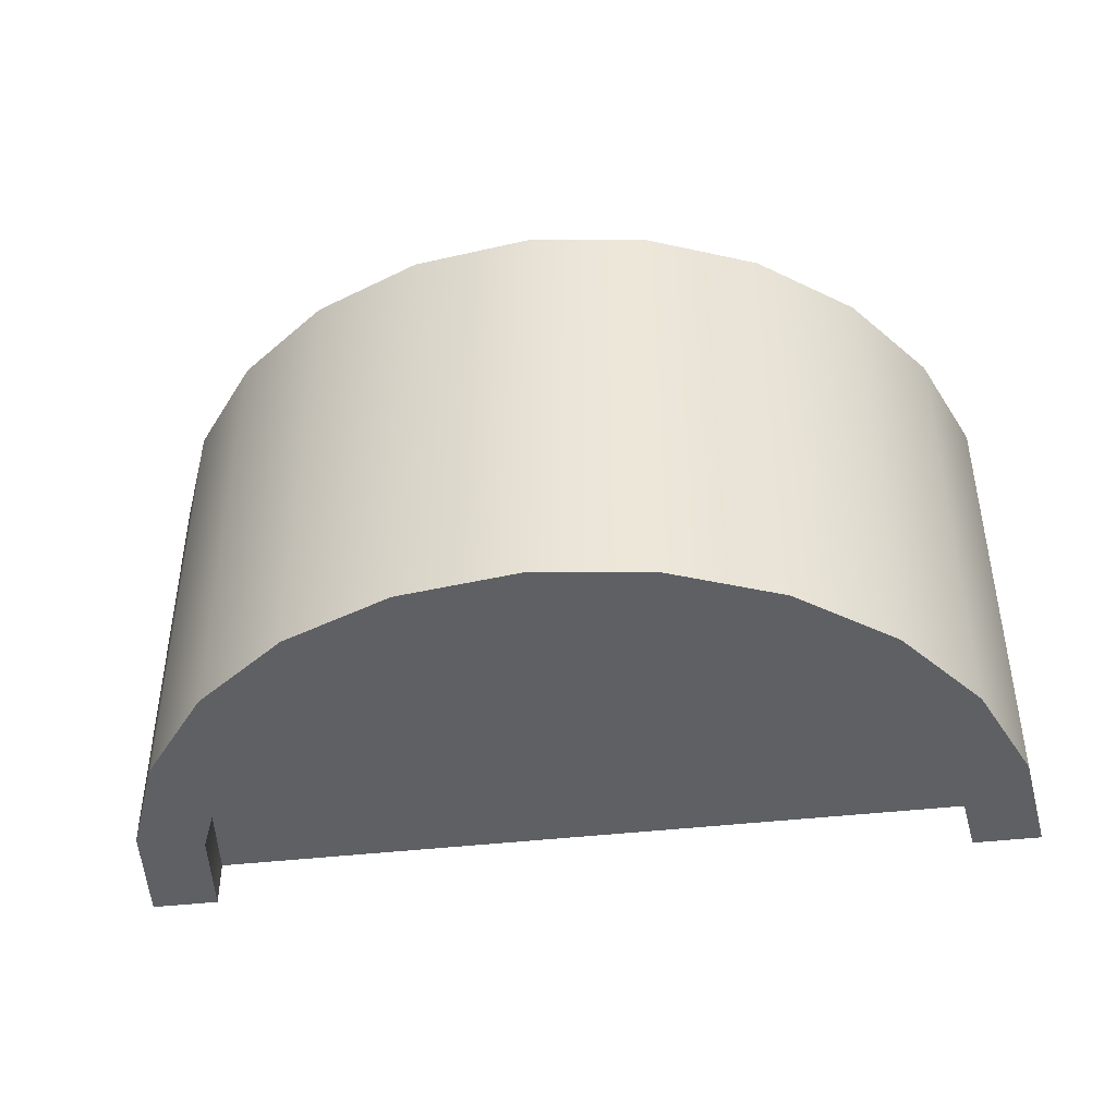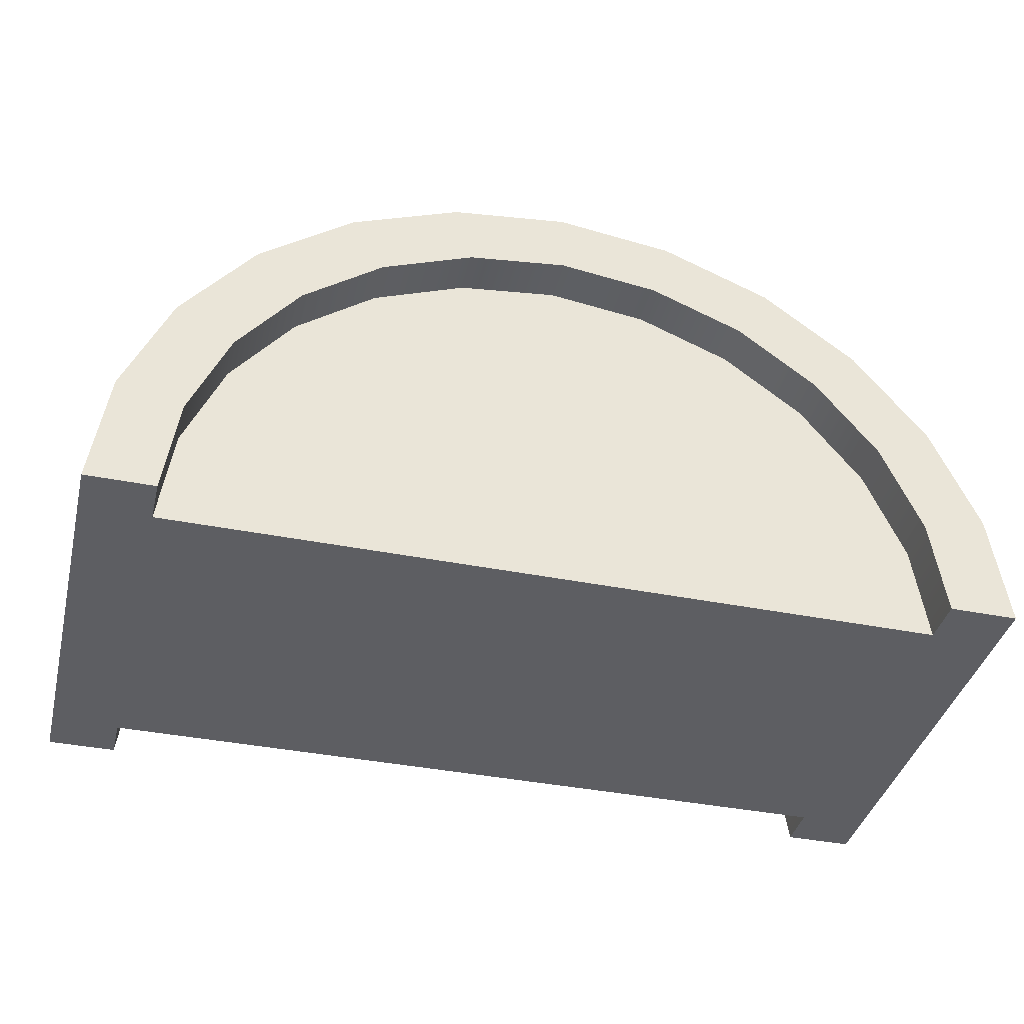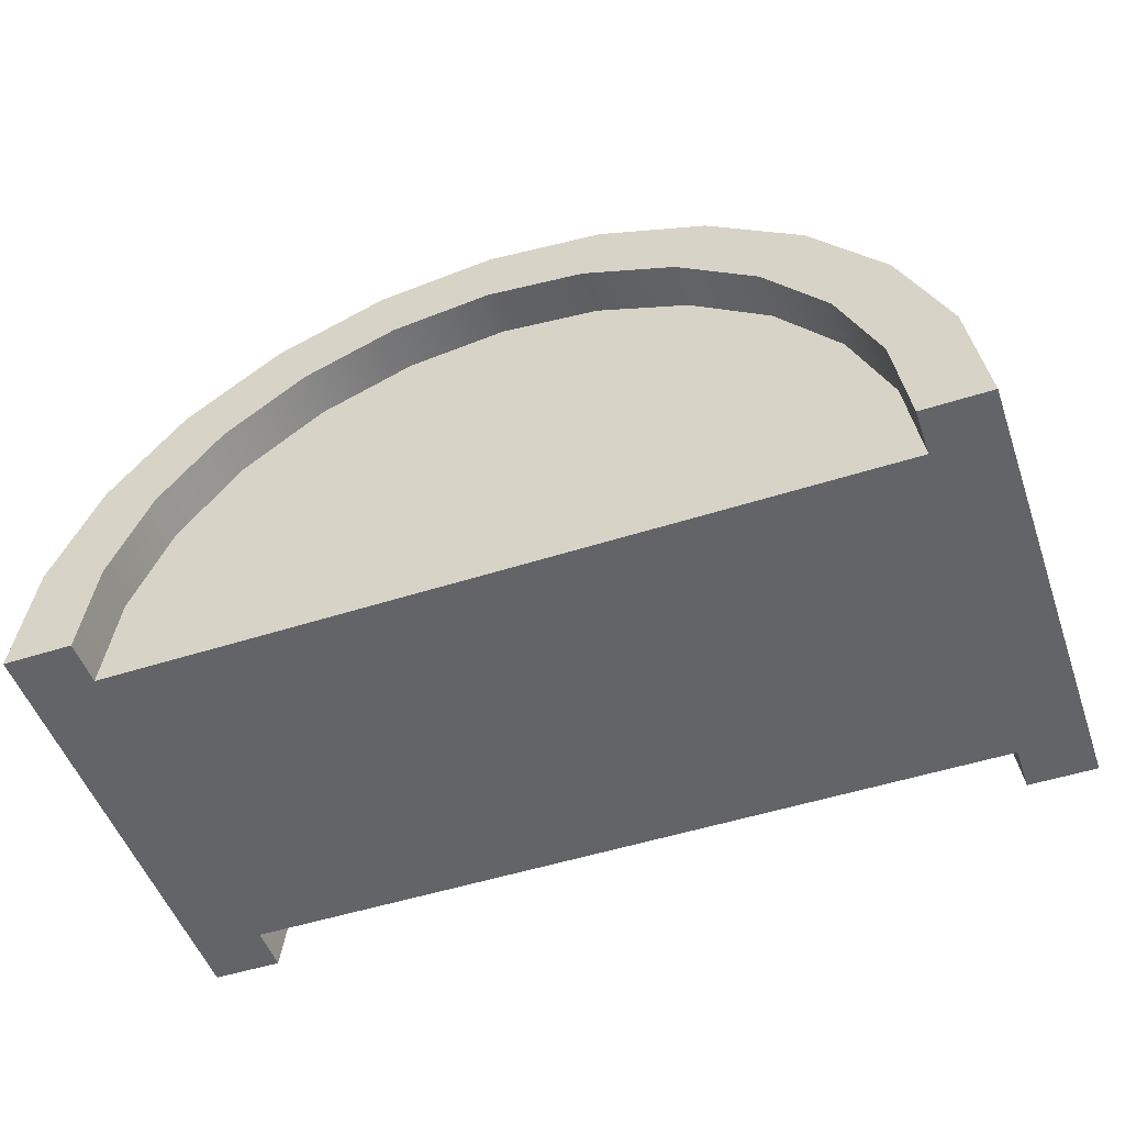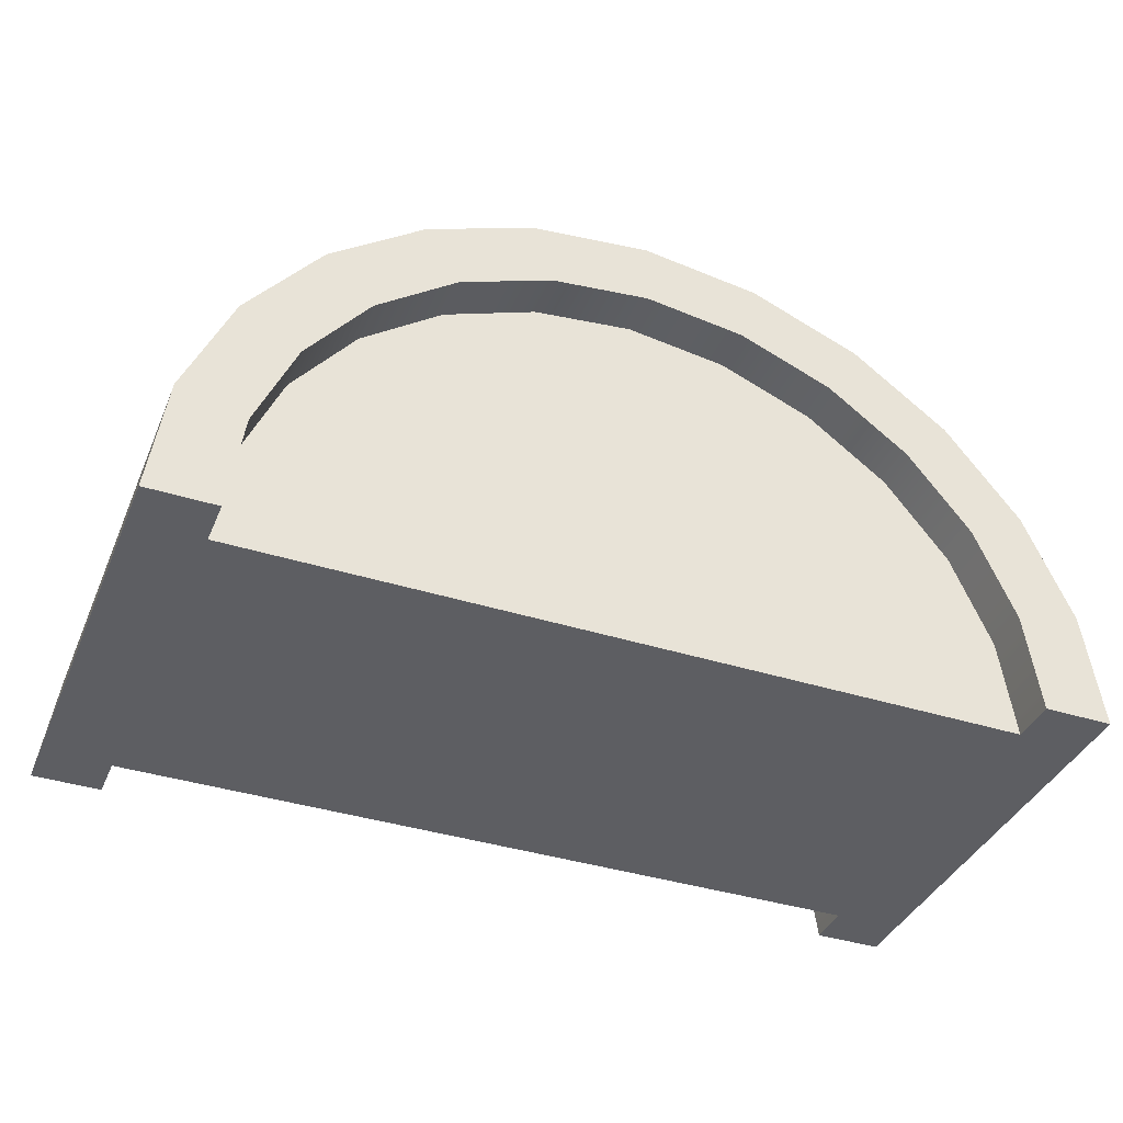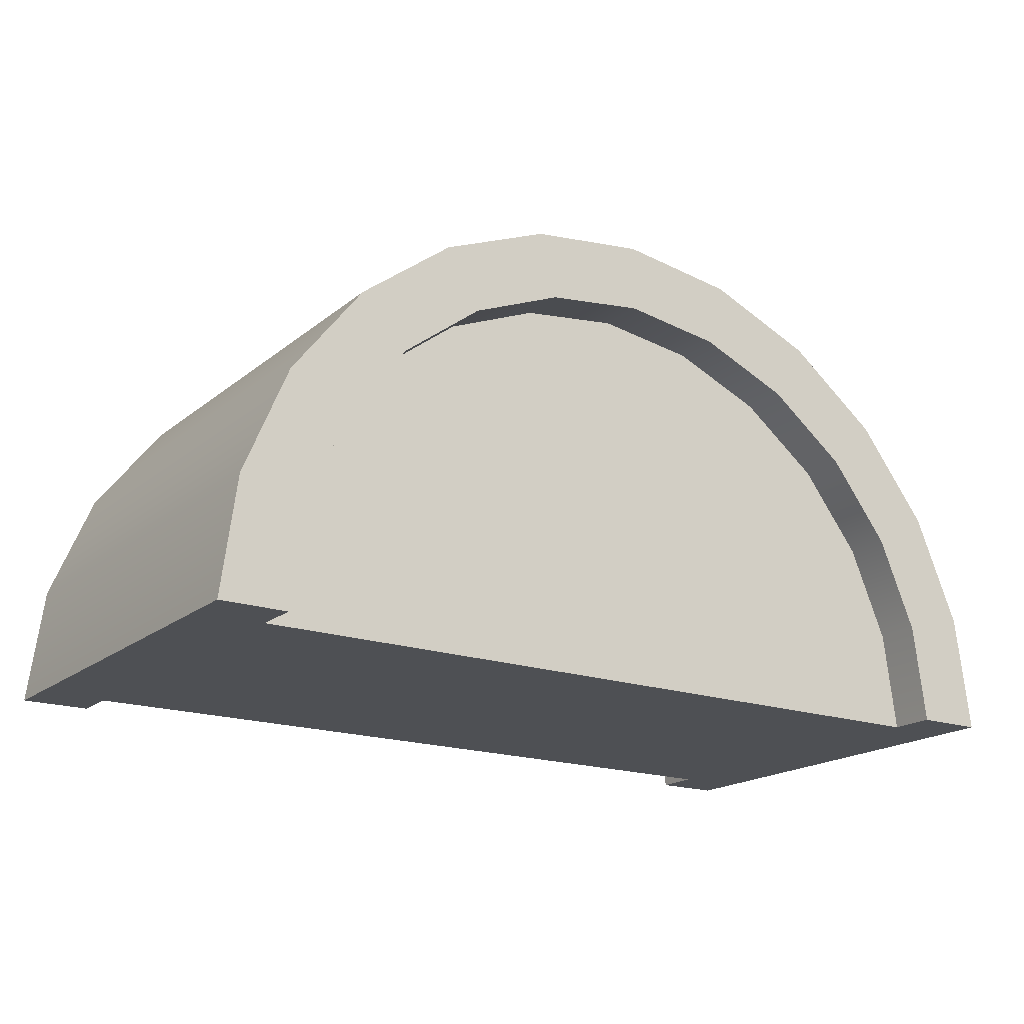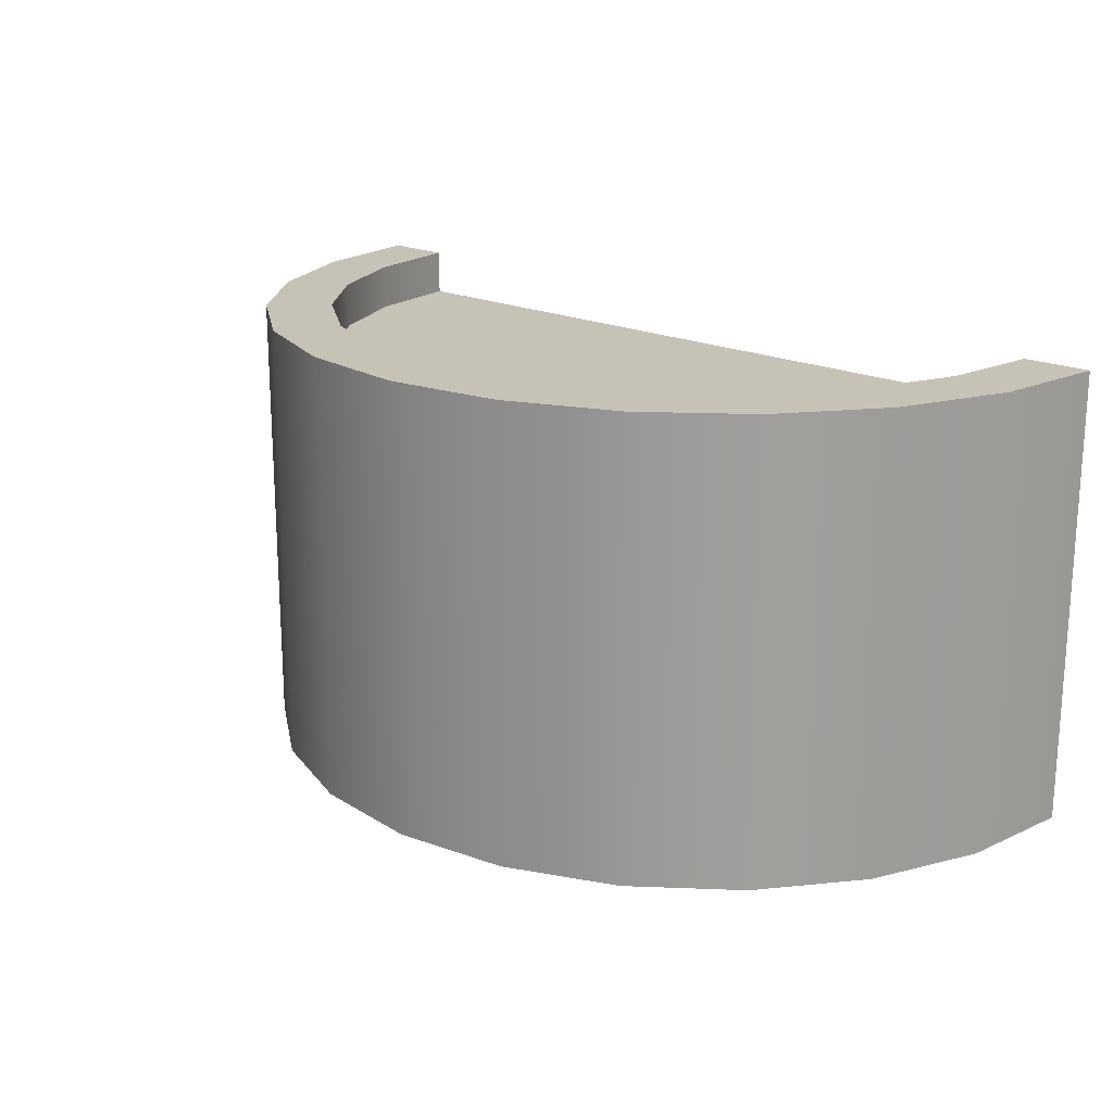
<metadata>
{"format":"obj","ext":"obj","renderer":"f3d","projection":"perspective","resolution":1024,"background":"white","views":[{"elev":-43.0,"azim":-172.2,"up":"+Z"},{"elev":-39.4,"azim":166.1,"up":"+Y"},{"elev":-51.2,"azim":19.2,"up":"+Y"},{"elev":-38.8,"azim":-21.7,"up":"+Y"},{"elev":-18.6,"azim":146.1,"up":"+Y"},{"elev":19.2,"azim":-138.3,"up":"+Z"}]}
</metadata>
<code>
o blockCurve
v -8 -0 4
v -7.727 2.071 -4
v -8 0 -4
v -7.727 2.071 4
v -6.928 4 -4
v -6.928 4 4
v -5.657 5.657 -4
v -5.657 5.657 4
v -4 6.928 4
v -4 6.928 -4
v -2.071 7.727 4
v -2.071 7.727 -4
v 0 8 4
v 0 8 -4
v 2.071 7.727 4
v 2.071 7.727 -4
v 4 6.928 4
v 4 6.928 -4
v 5.657 5.657 4
v 5.657 5.657 -4
v 6.928 4 -4
v 6.928 4 4
v 7.727 2.071 -4
v 7.727 2.071 4
v 8 0 -4
v 8 -0 4
v 6.8 -0 4
v 6.568 1.76 4
v 5.889 3.4 4
v 4.808 4.808 4
v 3.4 5.889 4
v 1.76 6.568 4
v 0 6.8 4
v -1.76 6.568 4
v -3.4 5.889 4
v -4.808 4.808 4
v -5.889 3.4 4
v -6.568 1.76 4
v -6.8 -0 4
v -6.8 -0 3.2
v -6.8 0 -3.2
v -6.8 0 -4
v -6.568 1.76 -4
v -5.889 3.4 -4
v -4.808 4.808 -4
v -3.4 5.889 -4
v -1.76 6.568 -4
v 0 6.8 -4
v 1.76 6.568 -4
v 3.4 5.889 -4
v 4.808 4.808 -4
v 5.889 3.4 -4
v 6.568 1.76 -4
v 6.8 0 -4
v -6.568 1.76 3.2
v 6.568 1.76 3.2
v 6.8 -0 3.2
v 5.889 3.4 3.2
v 4.808 4.808 3.2
v 3.4 5.889 3.2
v 1.76 6.568 3.2
v 0 6.8 3.2
v -1.76 6.568 3.2
v -3.4 5.889 3.2
v -4.808 4.808 3.2
v -5.889 3.4 3.2
v -6.568 1.76 -3.2
v -5.889 3.4 -3.2
v -4.808 4.808 -3.2
v -3.4 5.889 -3.2
v -1.76 6.568 -3.2
v 0 6.8 -3.2
v 1.76 6.568 -3.2
v 3.4 5.889 -3.2
v 4.808 4.808 -3.2
v 5.889 3.4 -3.2
v 6.568 1.76 -3.2
v 6.8 0 -3.2
f 1 2 3
f 2 1 4
f 4 5 2
f 5 4 6
f 6 7 5
f 7 6 8
f 7 9 10
f 9 7 8
f 10 11 12
f 11 10 9
f 12 13 14
f 13 12 11
f 14 15 16
f 15 14 13
f 16 17 18
f 17 16 15
f 18 19 20
f 19 18 17
f 19 21 20
f 21 19 22
f 22 23 21
f 23 22 24
f 24 25 23
f 25 24 26
f 24 27 26
f 27 24 28
f 28 24 29
f 29 24 22
f 29 22 30
f 30 22 19
f 30 19 31
f 31 19 17
f 31 17 32
f 32 17 33
f 33 17 9
f 9 17 11
f 11 17 15
f 11 15 13
f 9 34 33
f 9 35 34
f 8 35 9
f 8 36 35
f 6 36 8
f 6 37 36
f 4 37 6
f 4 38 37
f 1 38 4
f 38 1 39
f 1 40 39
f 40 1 41
f 41 1 42
f 42 1 3
f 2 42 3
f 42 2 43
f 43 2 44
f 44 2 5
f 44 5 45
f 45 5 7
f 45 7 46
f 46 7 10
f 46 10 47
f 47 10 48
f 18 48 10
f 18 49 48
f 18 50 49
f 20 50 18
f 20 51 50
f 21 51 20
f 21 52 51
f 23 52 21
f 23 53 52
f 23 54 53
f 54 23 25
f 18 10 12
f 18 12 16
f 16 12 14
f 38 40 55
f 40 38 39
f 27 56 57
f 56 27 28
f 28 58 56
f 58 28 29
f 29 59 58
f 59 29 30
f 31 59 30
f 59 31 60
f 32 60 31
f 60 32 61
f 33 61 32
f 61 33 62
f 34 62 33
f 62 34 63
f 35 63 34
f 63 35 64
f 36 64 35
f 64 36 65
f 36 66 65
f 66 36 37
f 37 55 66
f 55 37 38
f 67 42 43
f 42 67 41
f 68 43 44
f 43 68 67
f 69 44 45
f 44 69 68
f 69 46 70
f 46 69 45
f 70 47 71
f 47 70 46
f 71 48 72
f 48 71 47
f 72 49 73
f 49 72 48
f 73 50 74
f 50 73 49
f 74 51 75
f 51 74 50
f 76 51 52
f 51 76 75
f 77 52 53
f 52 77 76
f 78 53 54
f 53 78 77
f 27 25 26
f 25 27 54
f 54 27 57
f 54 57 78
f 57 55 40
f 55 57 56
f 55 56 58
f 55 58 66
f 66 58 65
f 65 58 59
f 65 59 60
f 65 60 64
f 64 60 63
f 63 60 61
f 63 61 62
f 67 78 41
f 78 67 77
f 77 67 76
f 76 67 68
f 76 68 69
f 76 69 75
f 75 69 74
f 74 69 70
f 74 70 71
f 74 71 73
f 73 71 72
f 40 78 57
f 78 40 41

</code>
